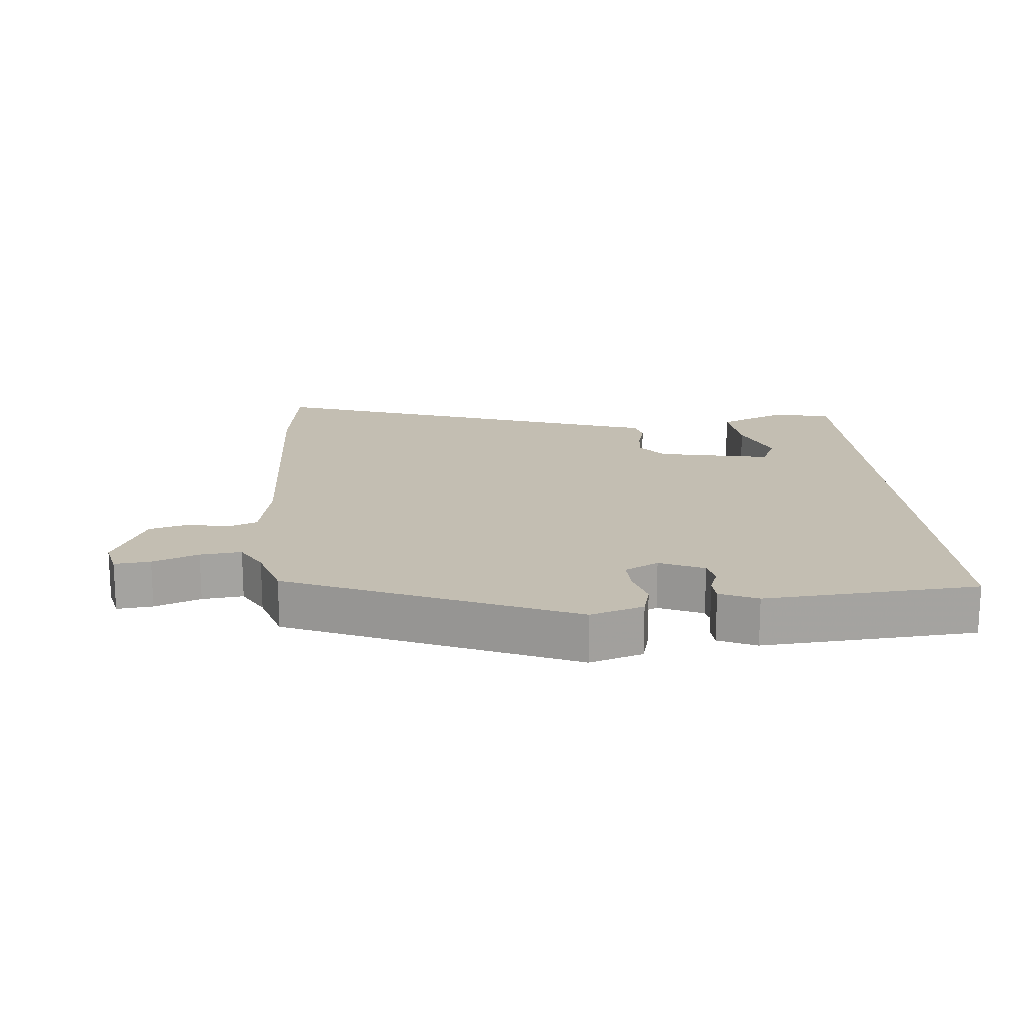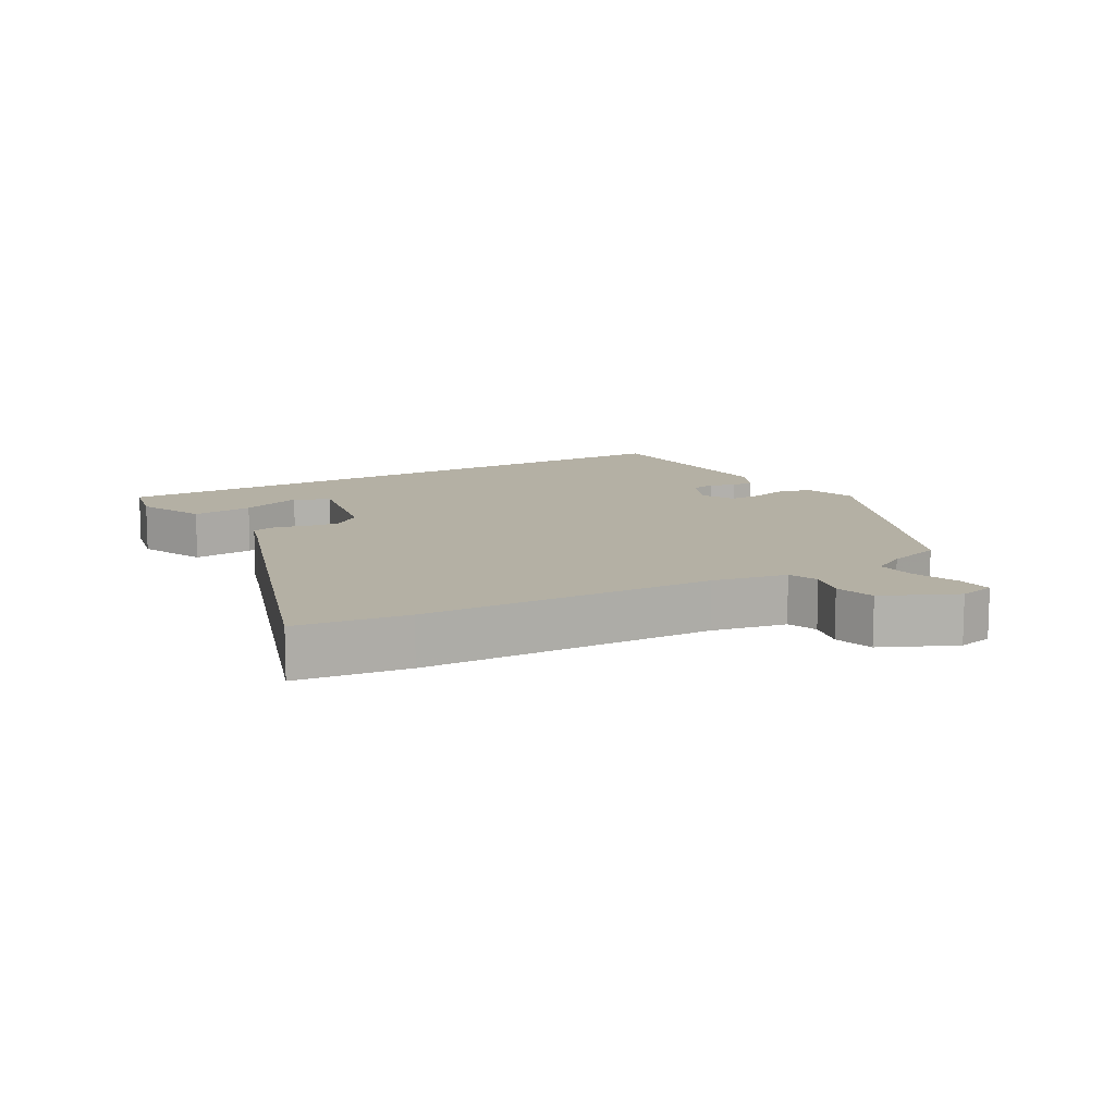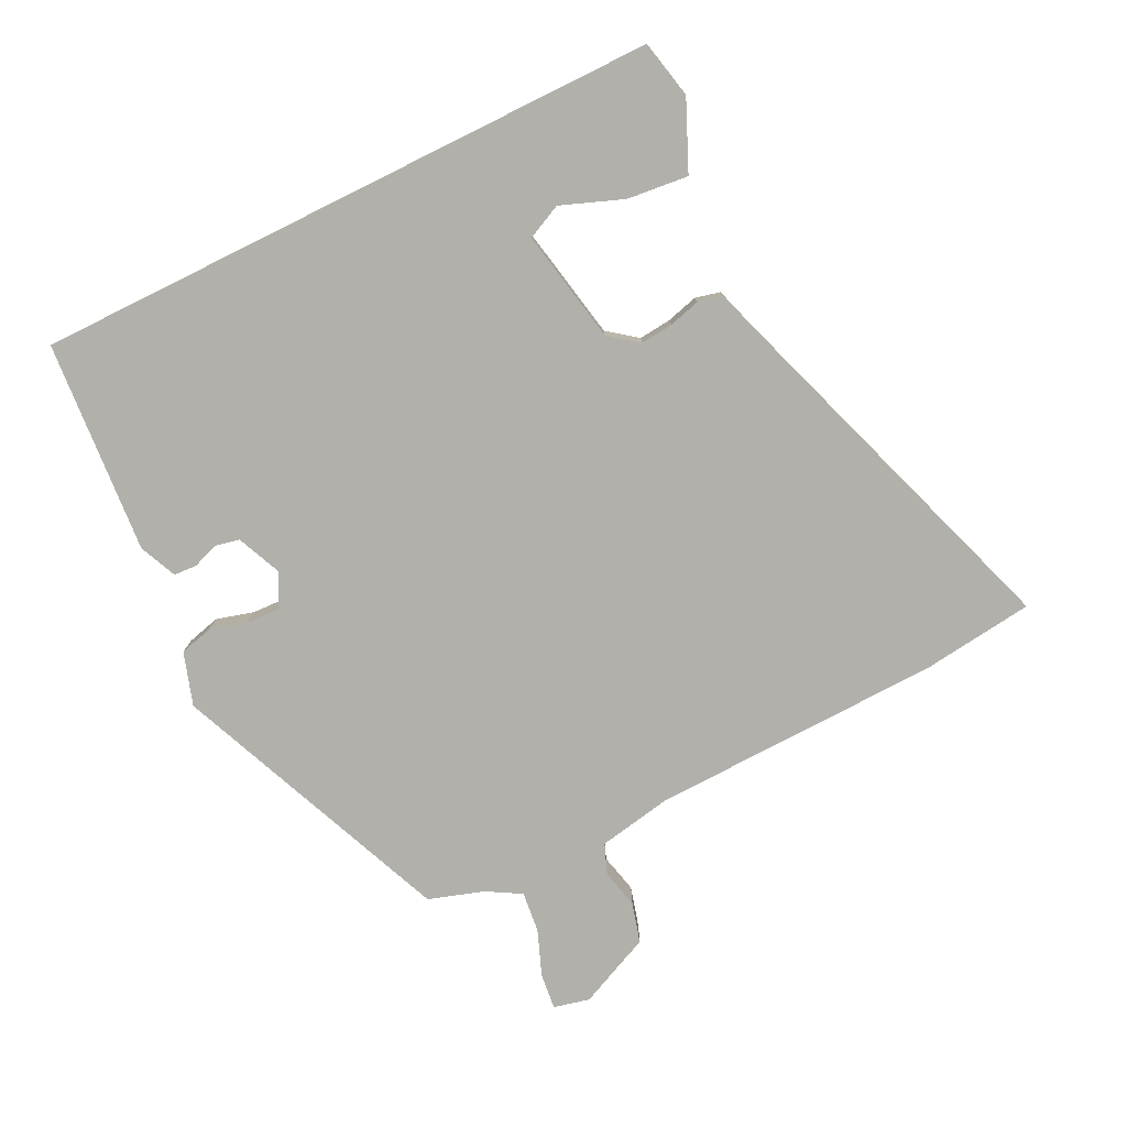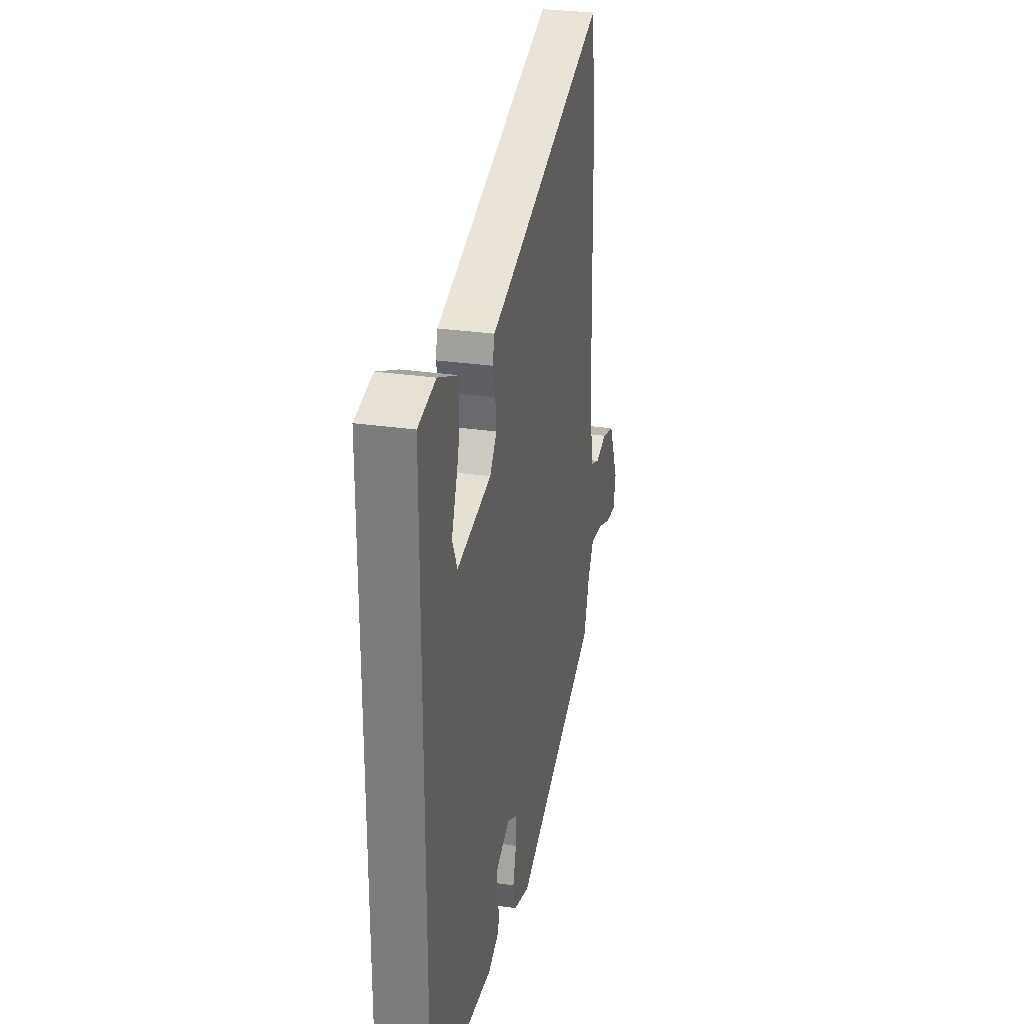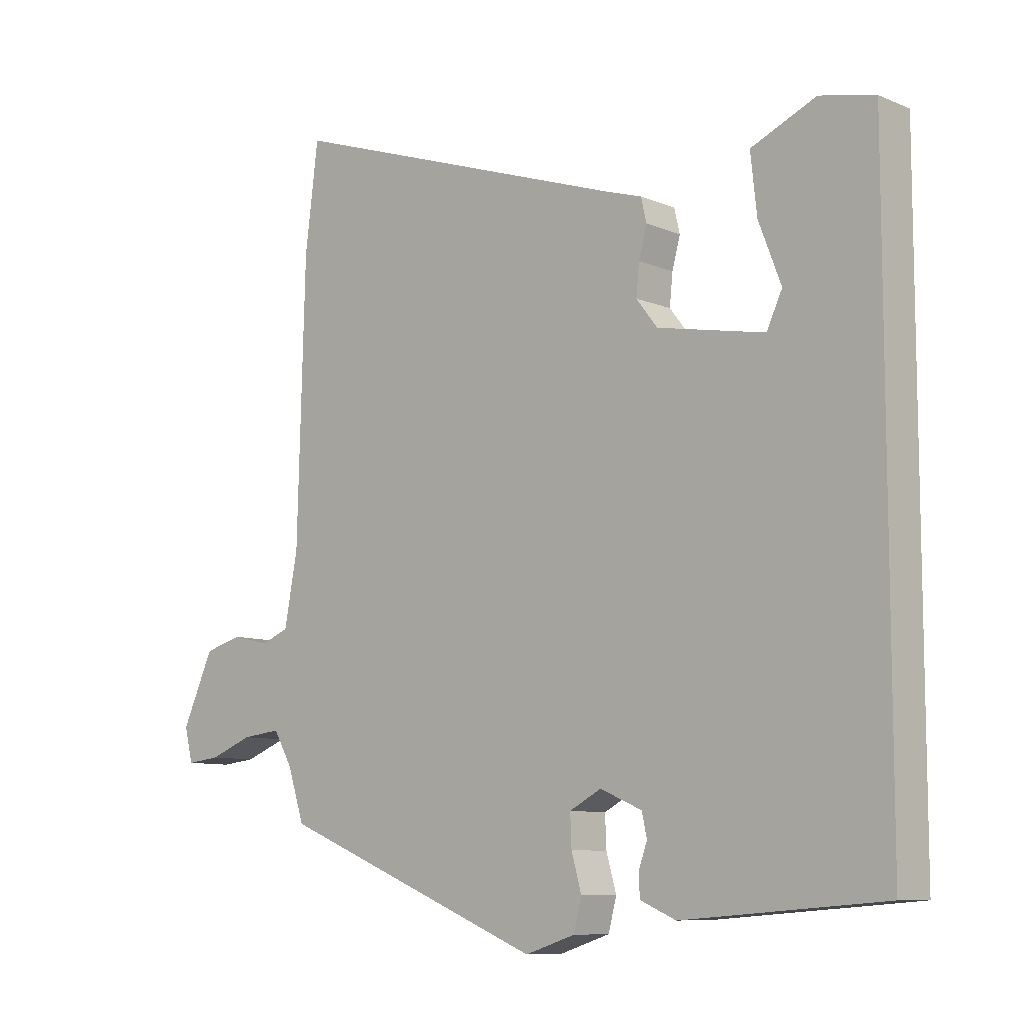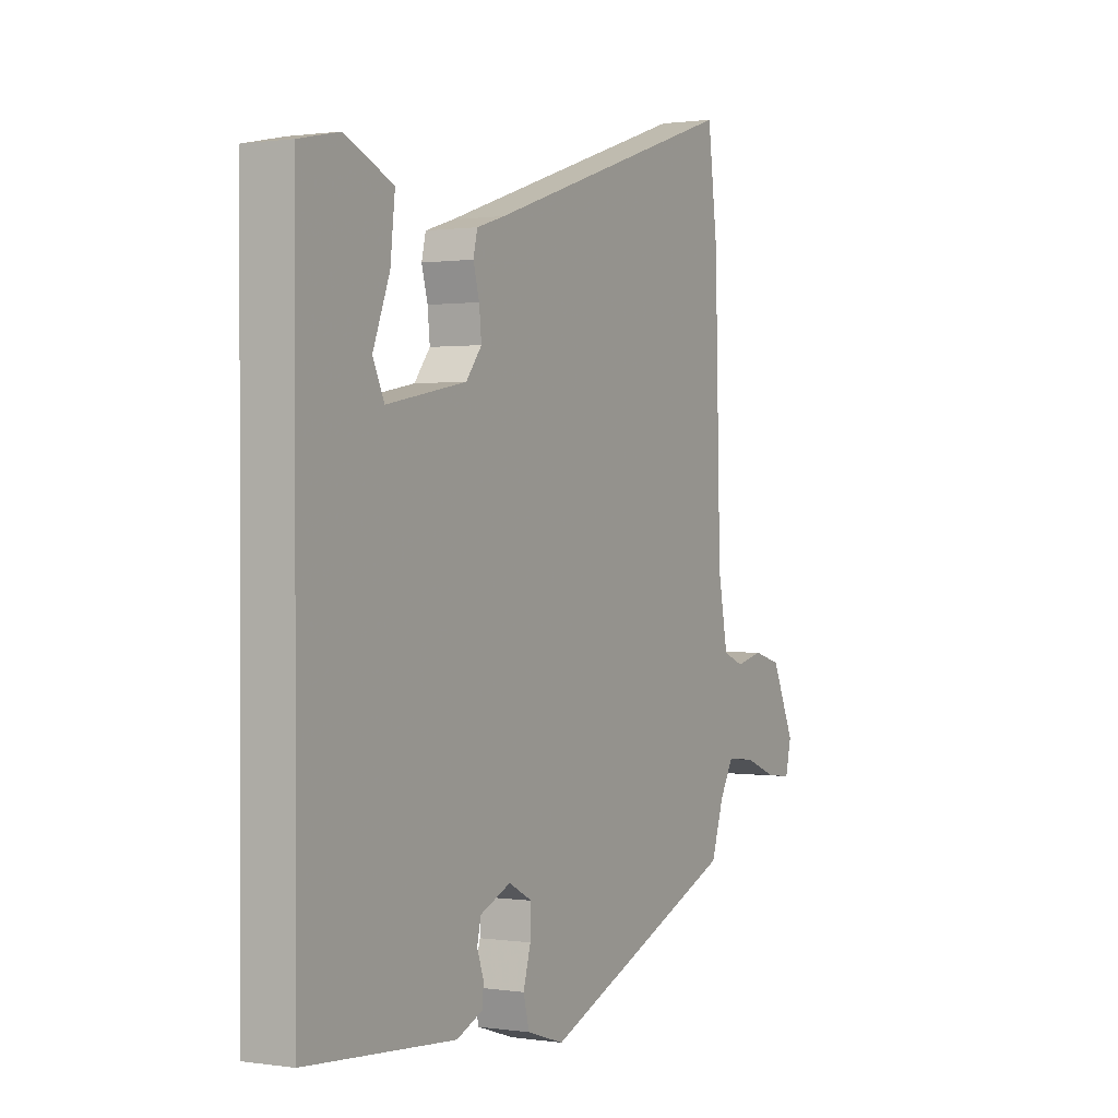
<metadata>
{"format":"obj","ext":"obj","renderer":"f3d","projection":"perspective","resolution":1024,"background":"white","views":[{"elev":17.3,"azim":175.3,"up":"+Y"},{"elev":11.5,"azim":60.5,"up":"+Y"},{"elev":-78.5,"azim":-63.7,"up":"+Y"},{"elev":28.9,"azim":-77.6,"up":"+Z"},{"elev":-8.9,"azim":-138.1,"up":"+Z"},{"elev":0.7,"azim":-61.0,"up":"+Z"}]}
</metadata>
<code>
v -0.5 0.07 -0.46
v -0.5 0.07 0.5
v -0.412 0.07 0.519
v -0.308 0.07 0.473
v -0.318 0.07 0.38
v -0.354 0.07 0.286
v -0.329 0.07 0.233
v -0.157 0.07 0.266
v -0.123 0.07 0.31
v -0.128 0.07 0.359
v -0.141 0.07 0.407
v -0.132 0.07 0.445
v -0.071 0.07 0.464
v 0.481 0.07 0.65
v 0.502 0.07 0.481
v 0.514 0.07 0.04
v 0.535 0.07 -0.073
v 0.58 0.07 -0.091
v 0.639 0.07 -0.077
v 0.7 0.07 -0.094
v 0.75 0.07 -0.205
v 0.737 0.07 -0.259
v 0.683 0.07 -0.253
v 0.614 0.07 -0.226
v 0.552 0.07 -0.219
v 0.522 0.07 -0.271
v 0.495 0.07 -0.354
v 0.068 0.07 -0.53
v -0.012 0.07 -0.504
v -0.025 0.07 -0.454
v -0.009 0.07 -0.397
v -0.007 0.07 -0.347
v -0.058 0.07 -0.32
v -0.125 0.07 -0.349
v -0.133 0.07 -0.386
v -0.119 0.07 -0.425
v -0.121 0.07 -0.46
v -0.178 0.07 -0.485
v -0.5 0 -0.46
v -0.5 0 0.5
v -0.412 0 0.519
v -0.308 0 0.473
v -0.318 0 0.38
v -0.354 0 0.286
v -0.329 0 0.233
v -0.157 0 0.266
v -0.123 0 0.31
v -0.128 0 0.359
v -0.141 0 0.407
v -0.132 0 0.445
v -0.071 0 0.464
v 0.481 0 0.65
v 0.502 0 0.481
v 0.514 0 0.04
v 0.535 0 -0.073
v 0.58 0 -0.091
v 0.639 0 -0.077
v 0.7 0 -0.094
v 0.75 0 -0.205
v 0.737 0 -0.259
v 0.683 0 -0.253
v 0.614 0 -0.226
v 0.552 0 -0.219
v 0.522 0 -0.271
v 0.495 0 -0.354
v 0.068 0 -0.53
v -0.012 0 -0.504
v -0.025 0 -0.454
v -0.009 0 -0.397
v -0.007 0 -0.347
v -0.058 0 -0.32
v -0.125 0 -0.349
v -0.133 0 -0.386
v -0.119 0 -0.425
v -0.121 0 -0.46
v -0.178 0 -0.485
f 35 36 37 38
f 34 35 38 1
f 33 34 1 2
f 32 33 2
f 28 29 30 31
f 26 27 28 31
f 25 26 31 32
f 21 22 23 24
f 21 24 25
f 18 19 20 21
f 17 18 21 25
f 16 17 25 32
f 13 14 15 16
f 10 11 12 13
f 9 10 13 16
f 8 9 16 32
f 3 4 5 6
f 2 3 6
f 2 6 7
f 32 2 7
f 7 8 32
f 76 75 74 73
f 39 76 73 72
f 40 39 72 71
f 40 71 70
f 69 68 67 66
f 69 66 65 64
f 70 69 64 63
f 62 61 60 59
f 63 62 59
f 59 58 57 56
f 63 59 56 55
f 70 63 55 54
f 54 53 52 51
f 51 50 49 48
f 54 51 48 47
f 70 54 47 46
f 44 43 42 41
f 44 41 40
f 45 44 40
f 45 40 70
f 70 46 45
f 1 39 40 2
f 2 40 41 3
f 3 41 42 4
f 4 42 43 5
f 5 43 44 6
f 6 44 45 7
f 7 45 46 8
f 8 46 47 9
f 9 47 48 10
f 10 48 49 11
f 11 49 50 12
f 12 50 51 13
f 13 51 52 14
f 14 52 53 15
f 15 53 54 16
f 16 54 55 17
f 17 55 56 18
f 18 56 57 19
f 19 57 58 20
f 20 58 59 21
f 21 59 60 22
f 22 60 61 23
f 23 61 62 24
f 24 62 63 25
f 25 63 64 26
f 26 64 65 27
f 27 65 66 28
f 28 66 67 29
f 29 67 68 30
f 30 68 69 31
f 31 69 70 32
f 32 70 71 33
f 33 71 72 34
f 34 72 73 35
f 35 73 74 36
f 36 74 75 37
f 37 75 76 38
f 38 76 39 1

</code>
